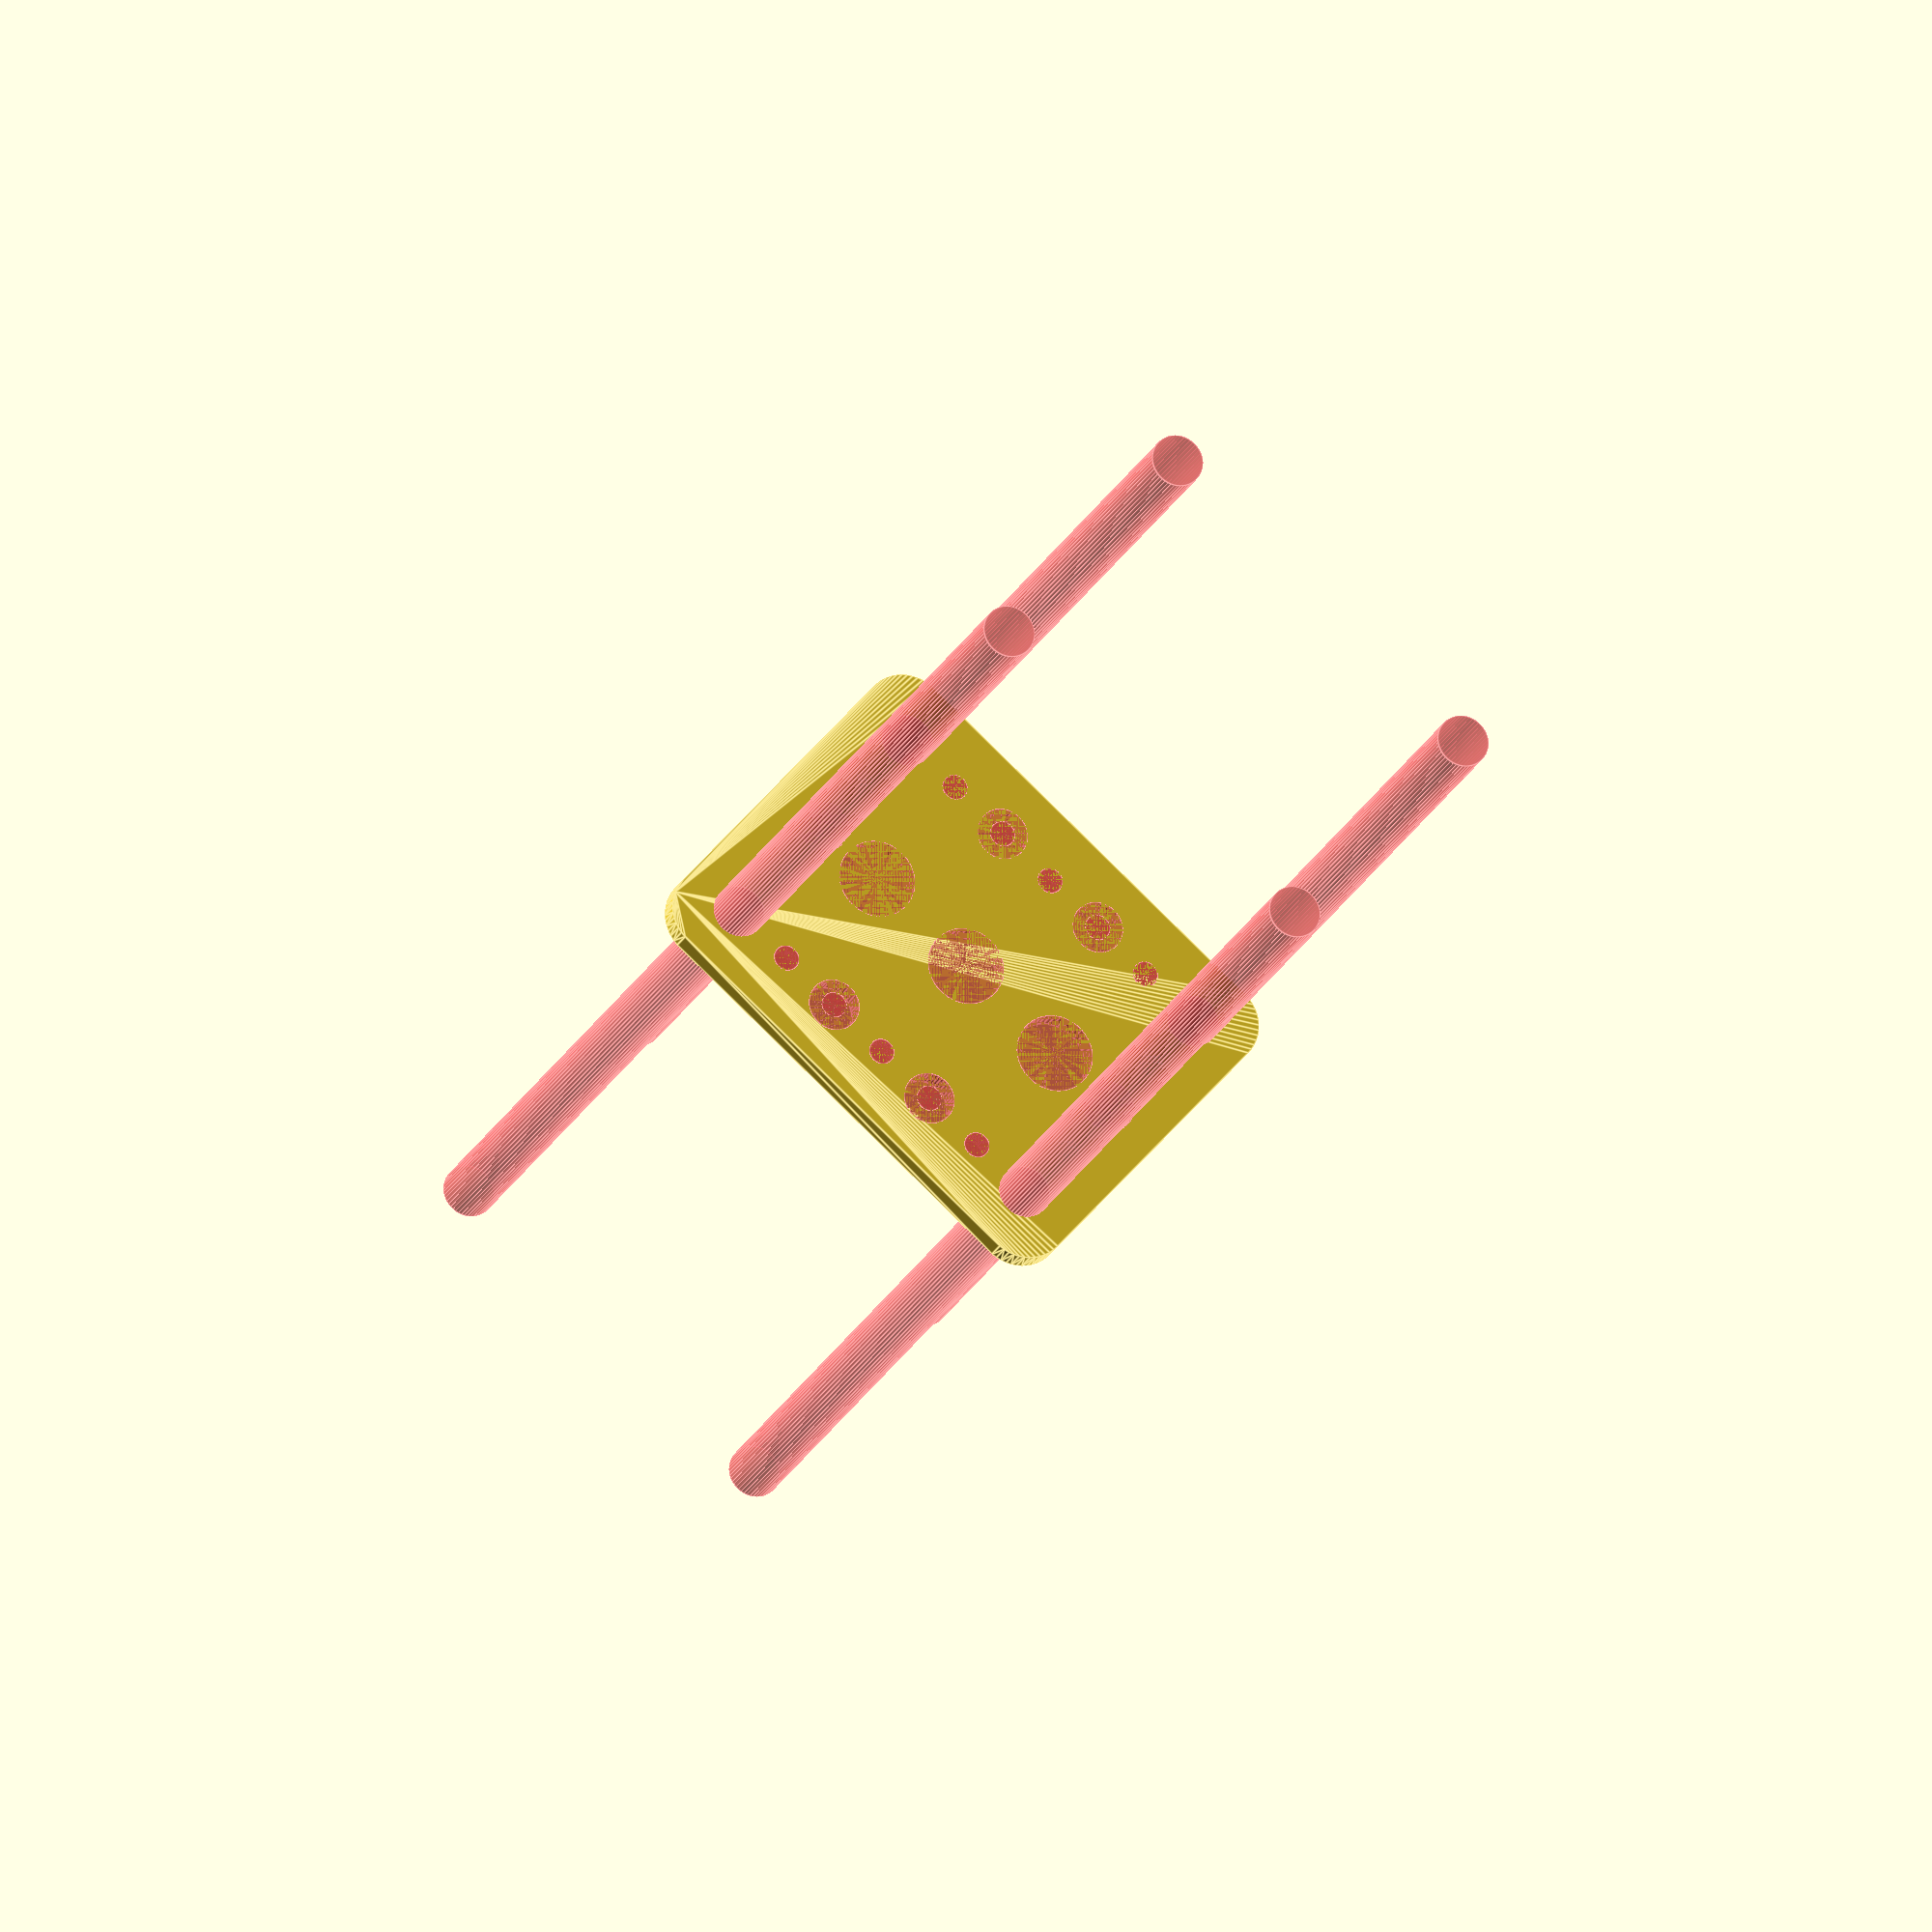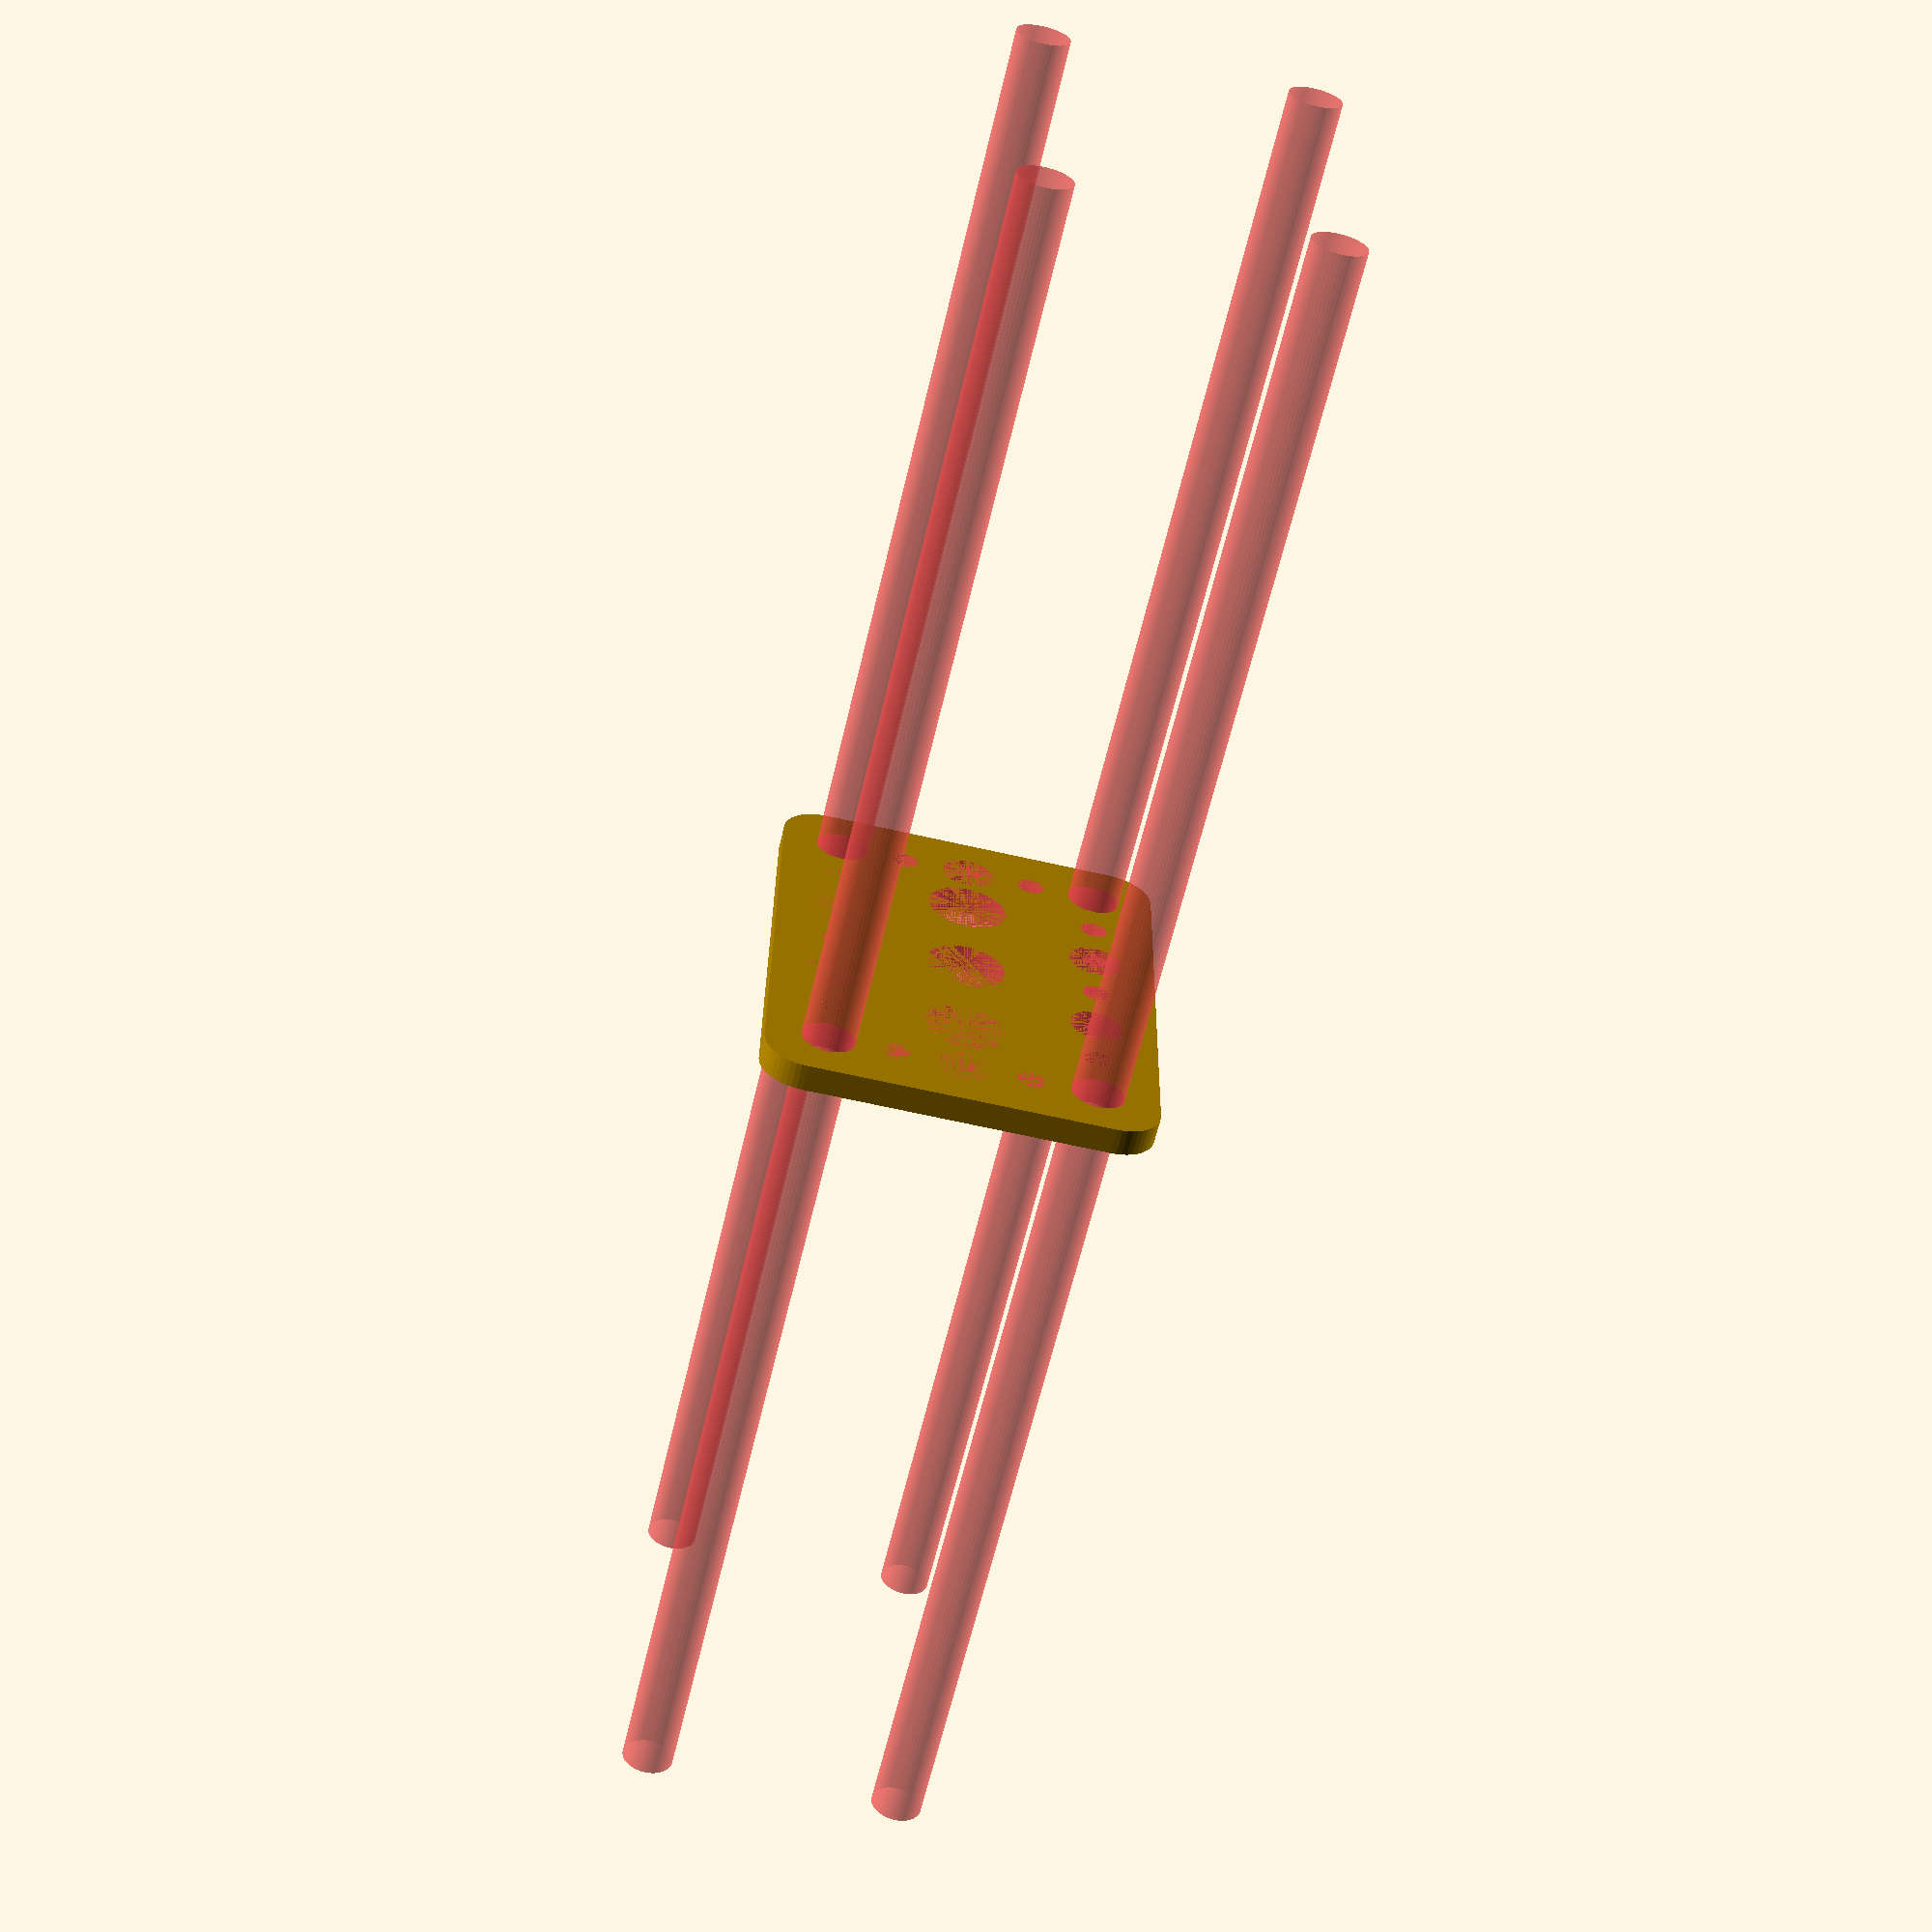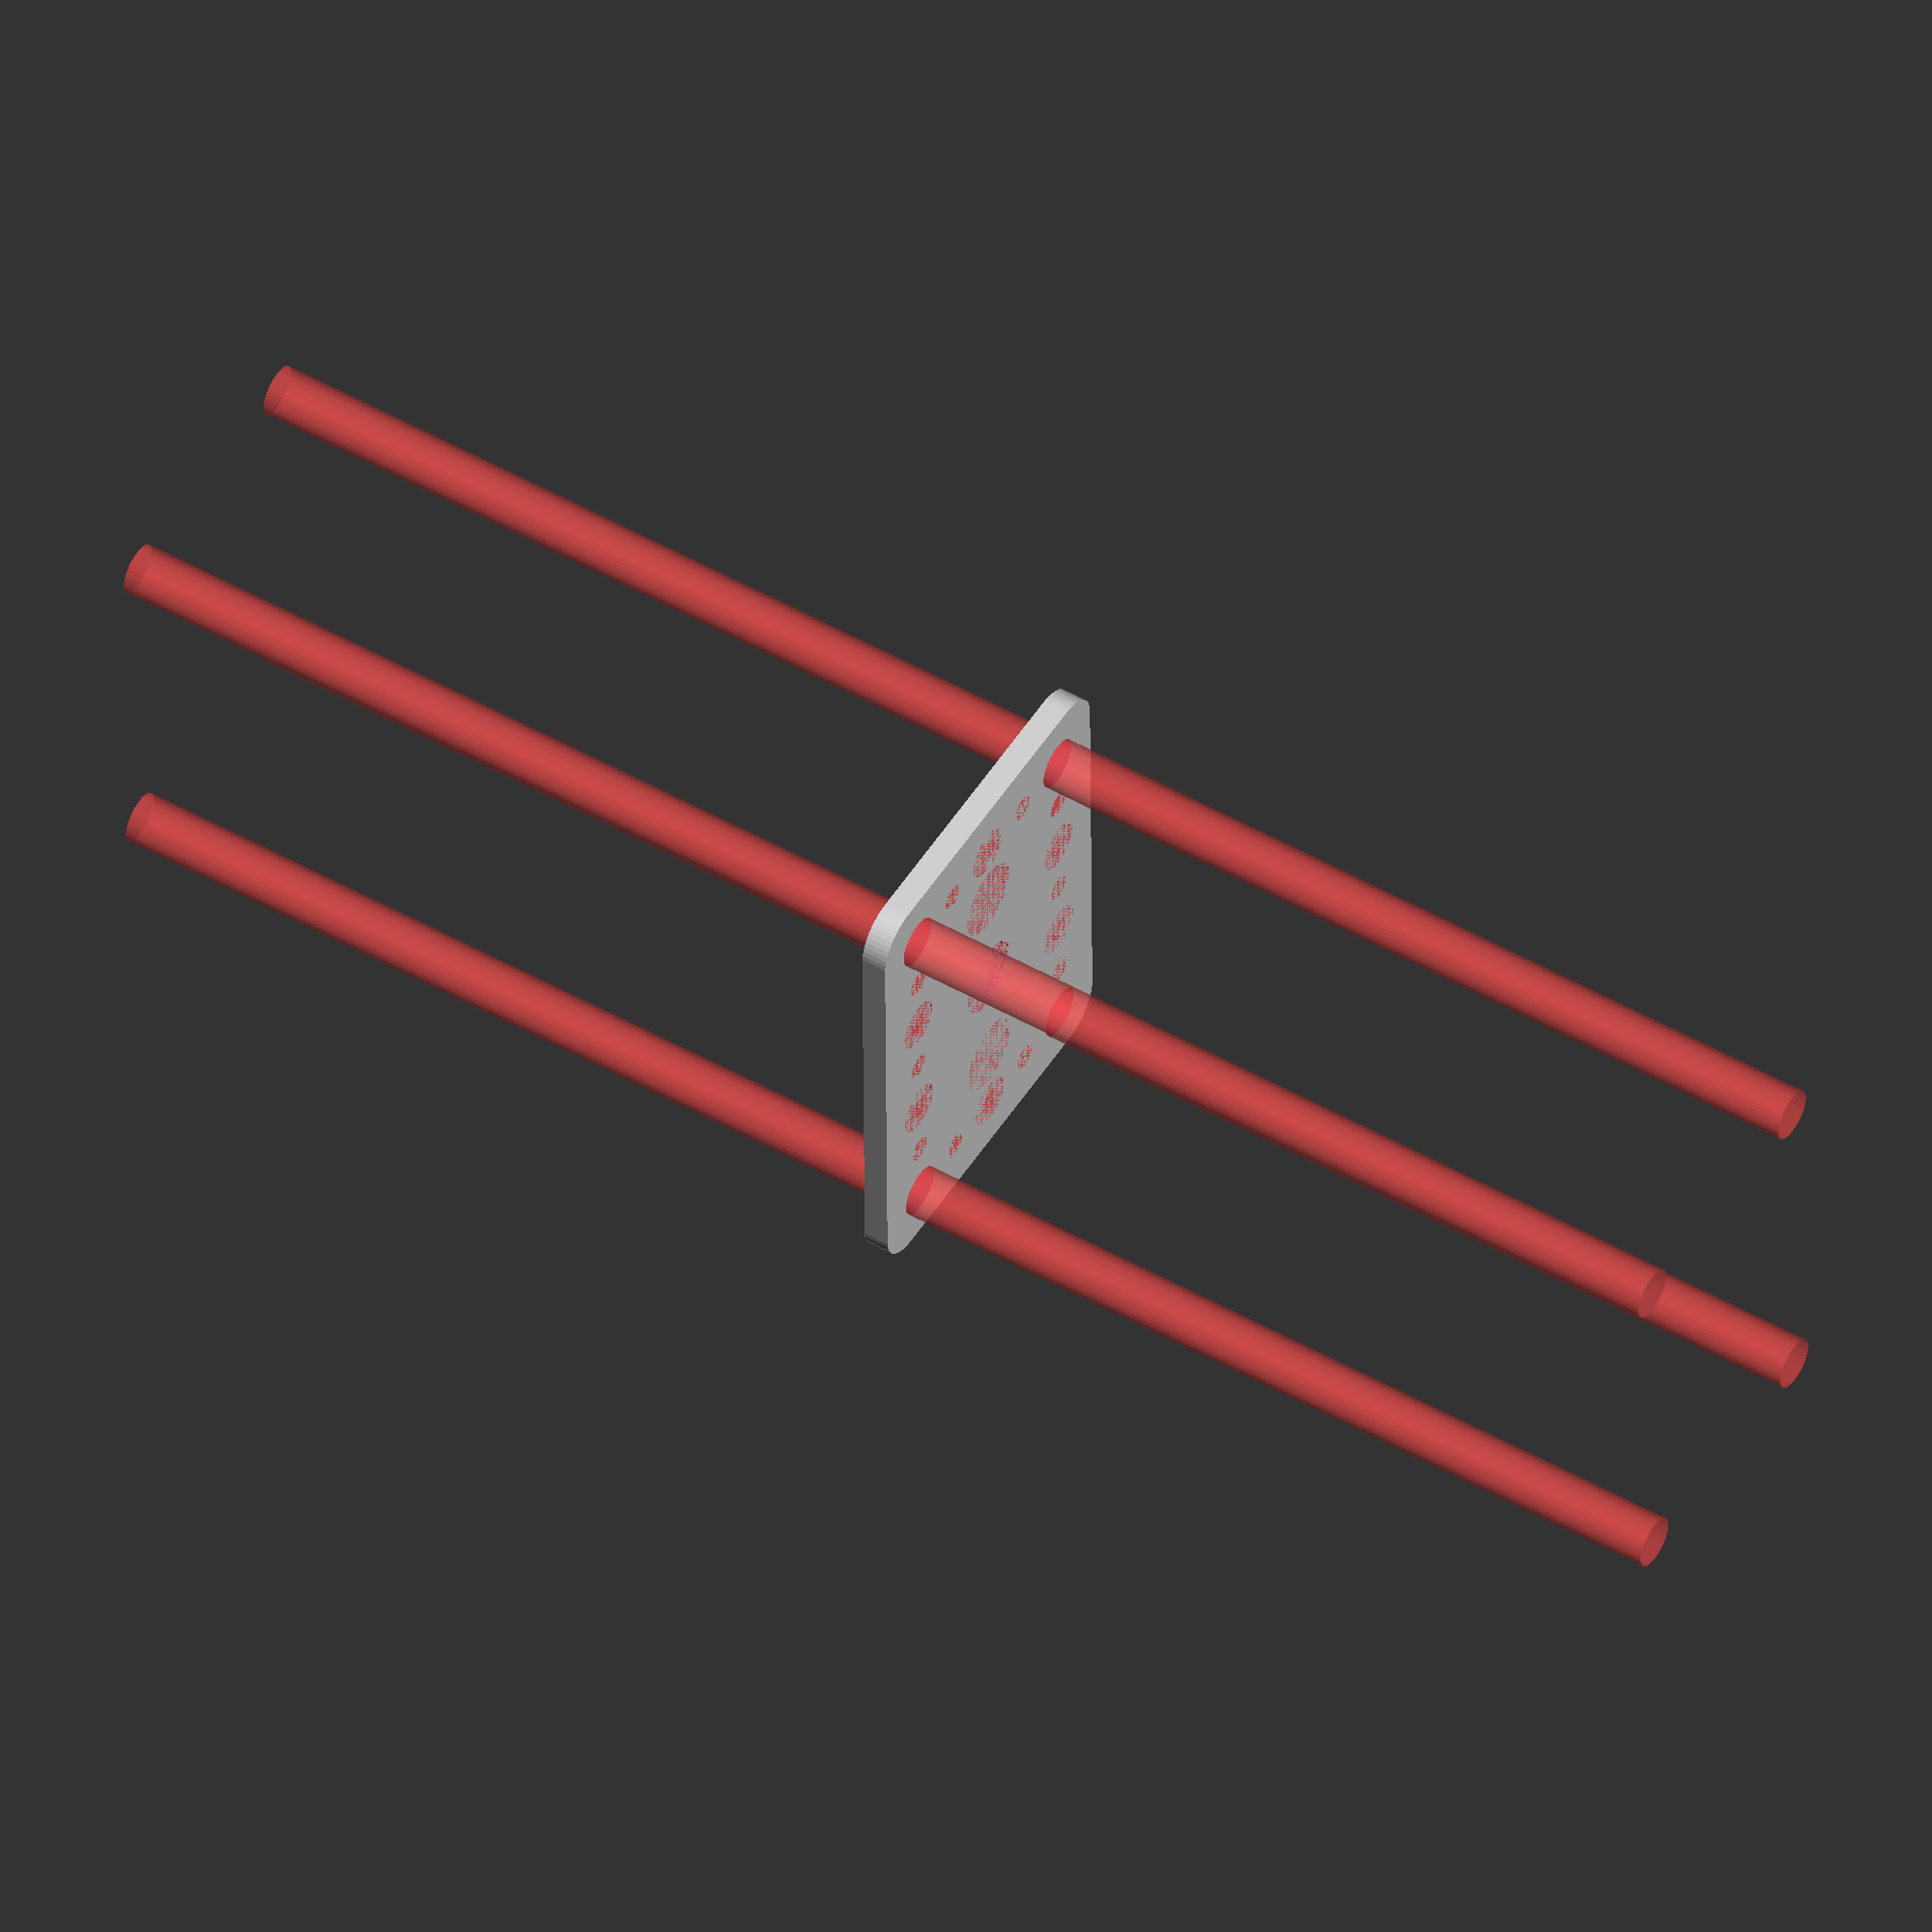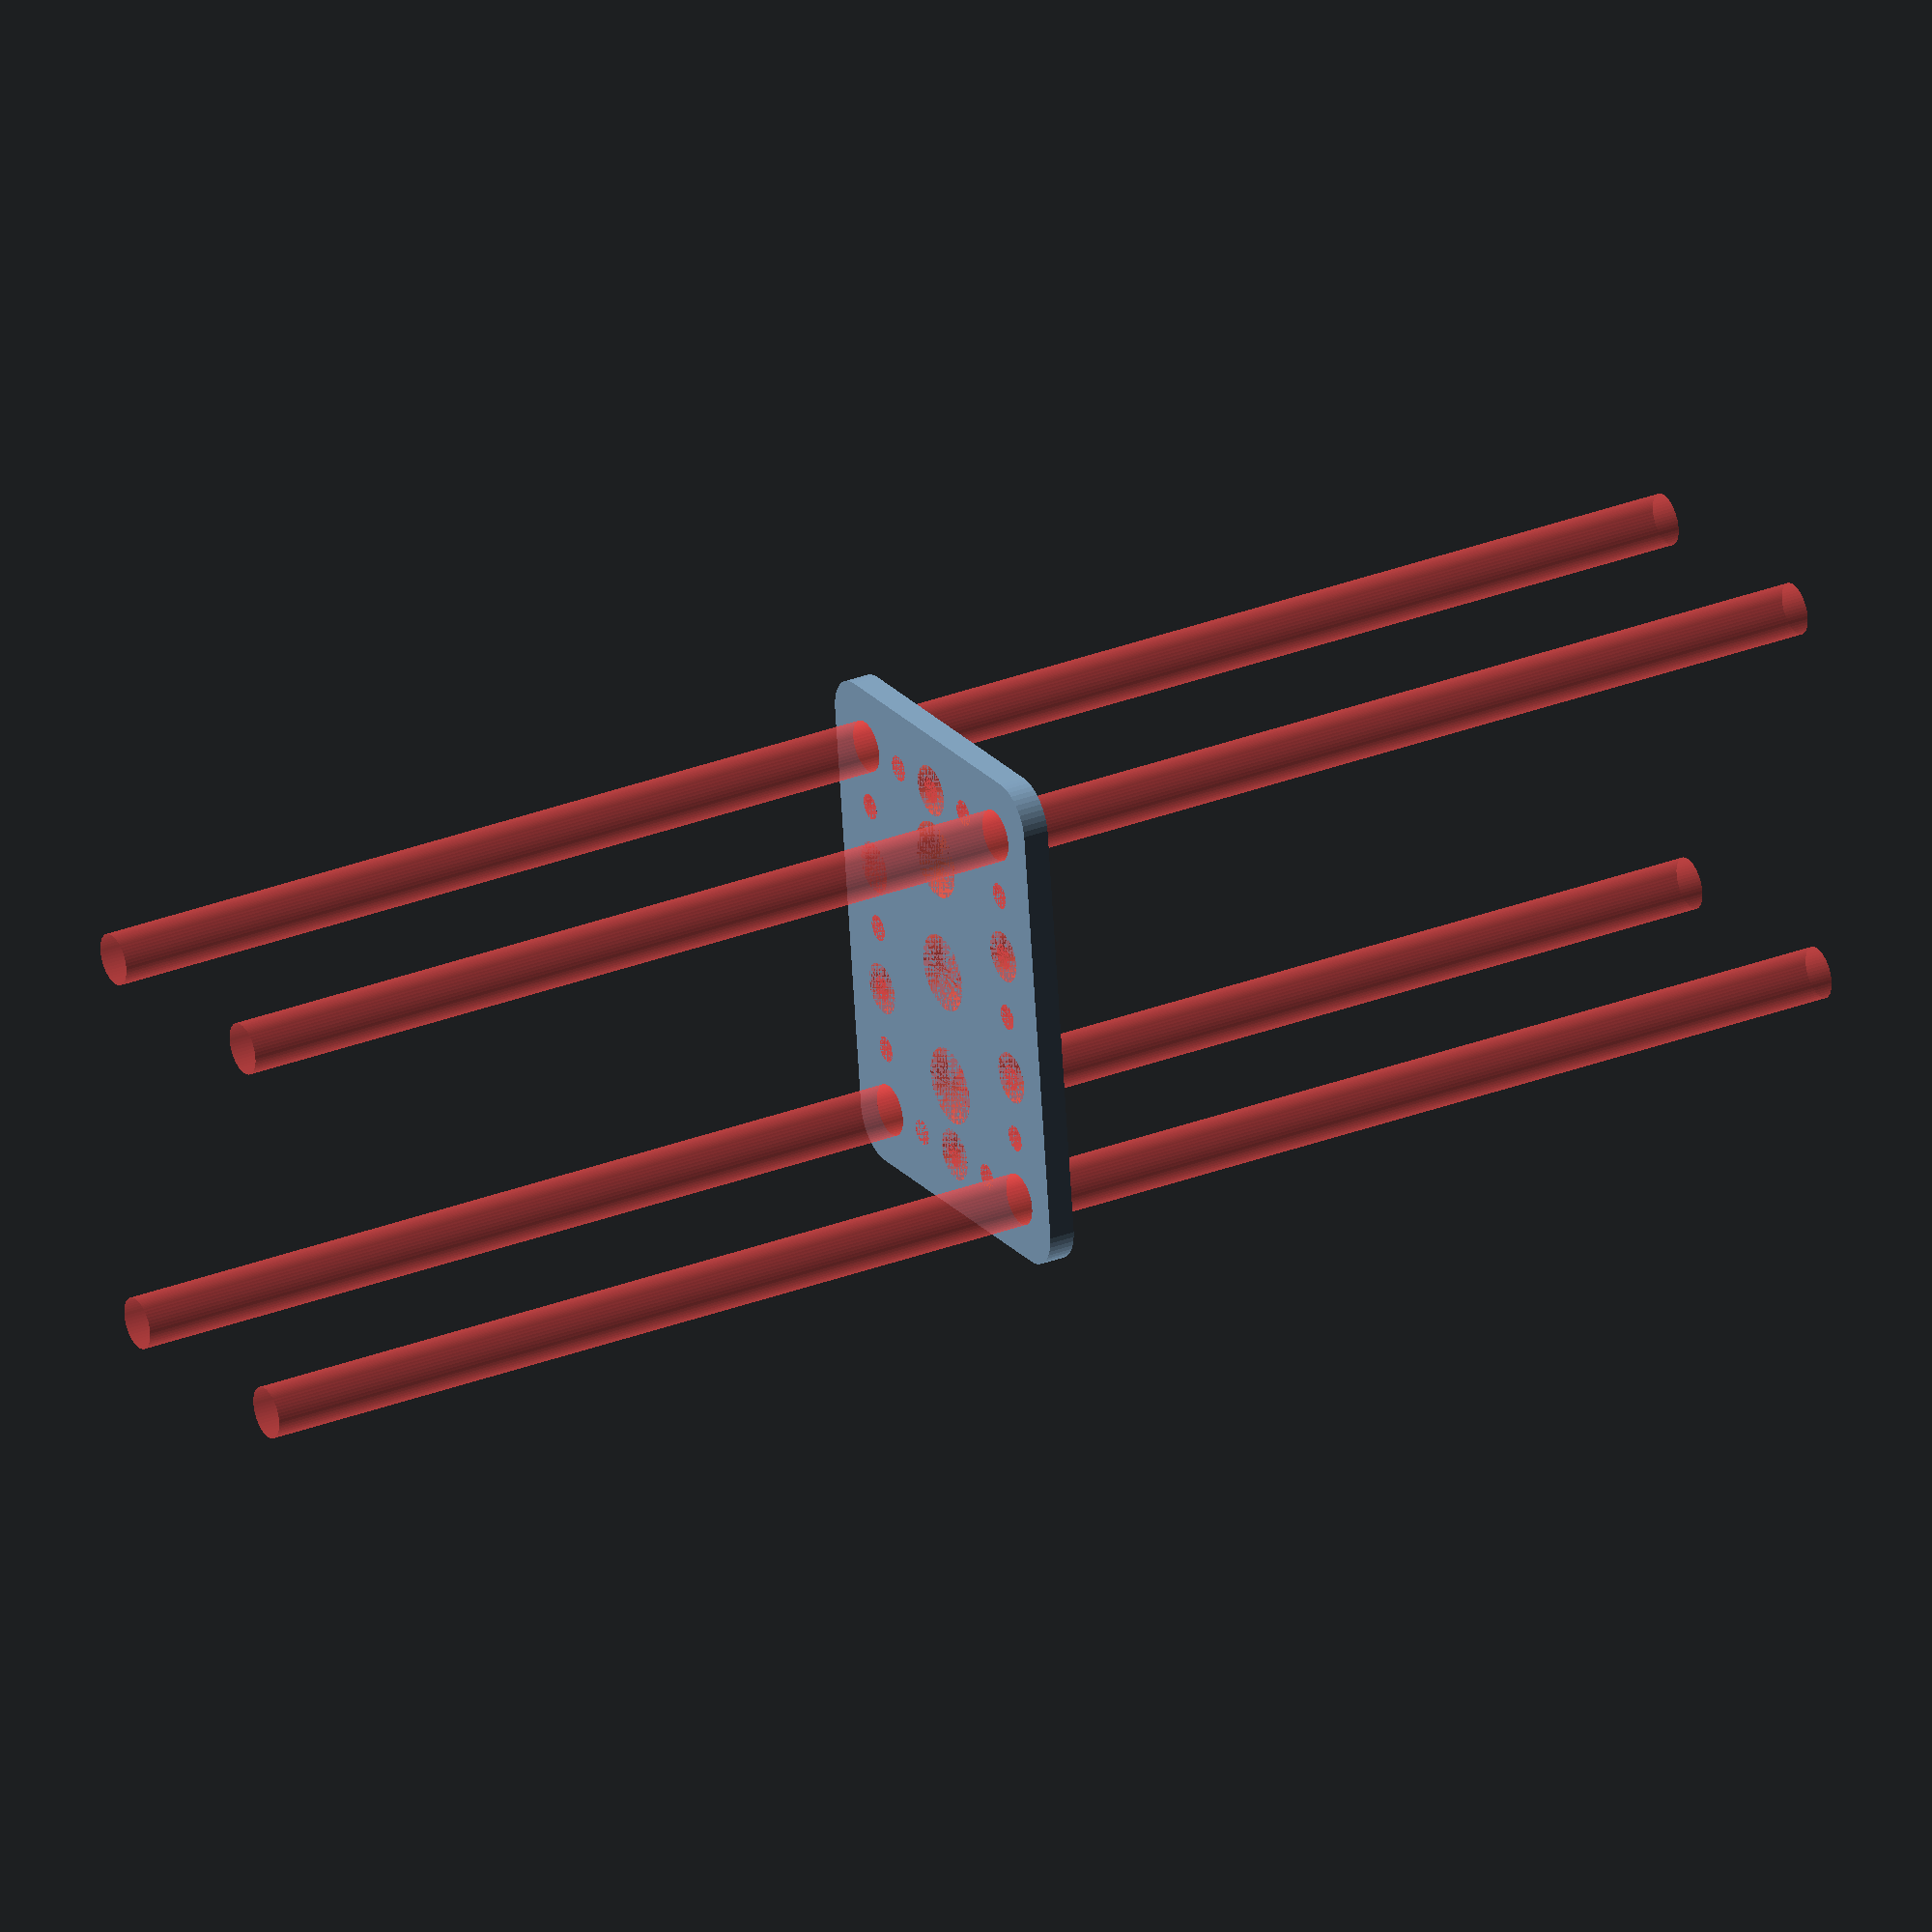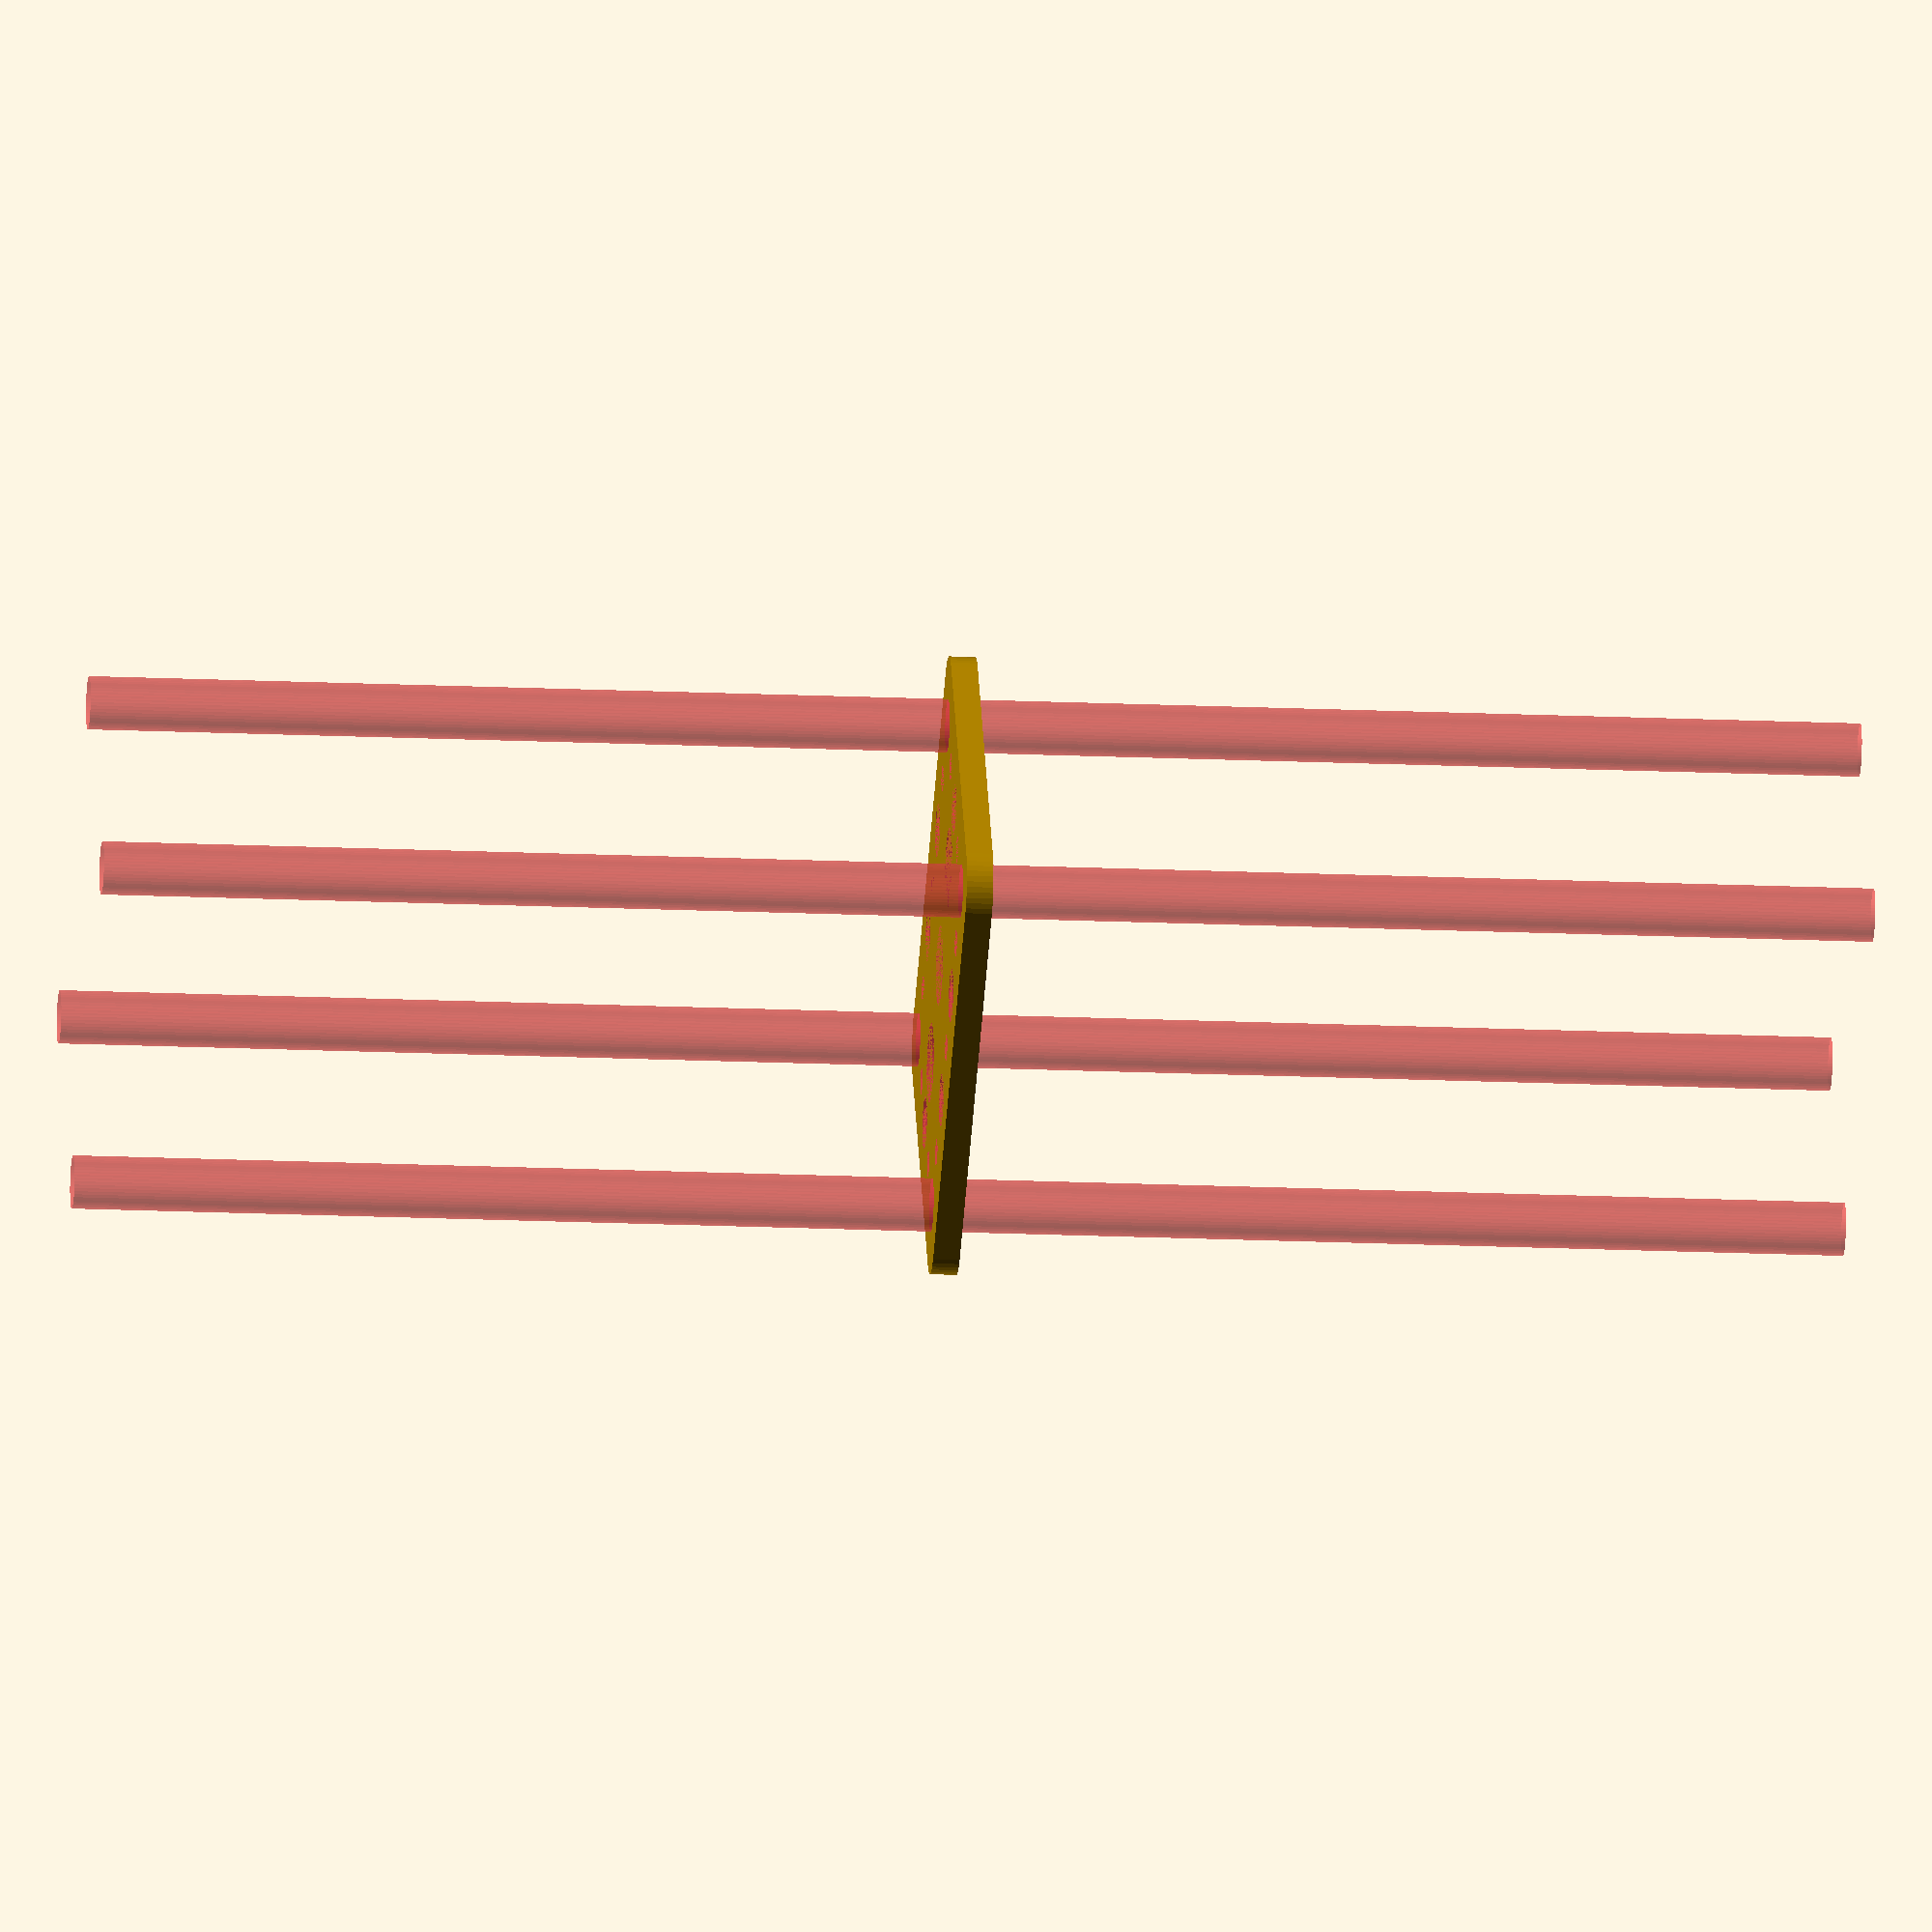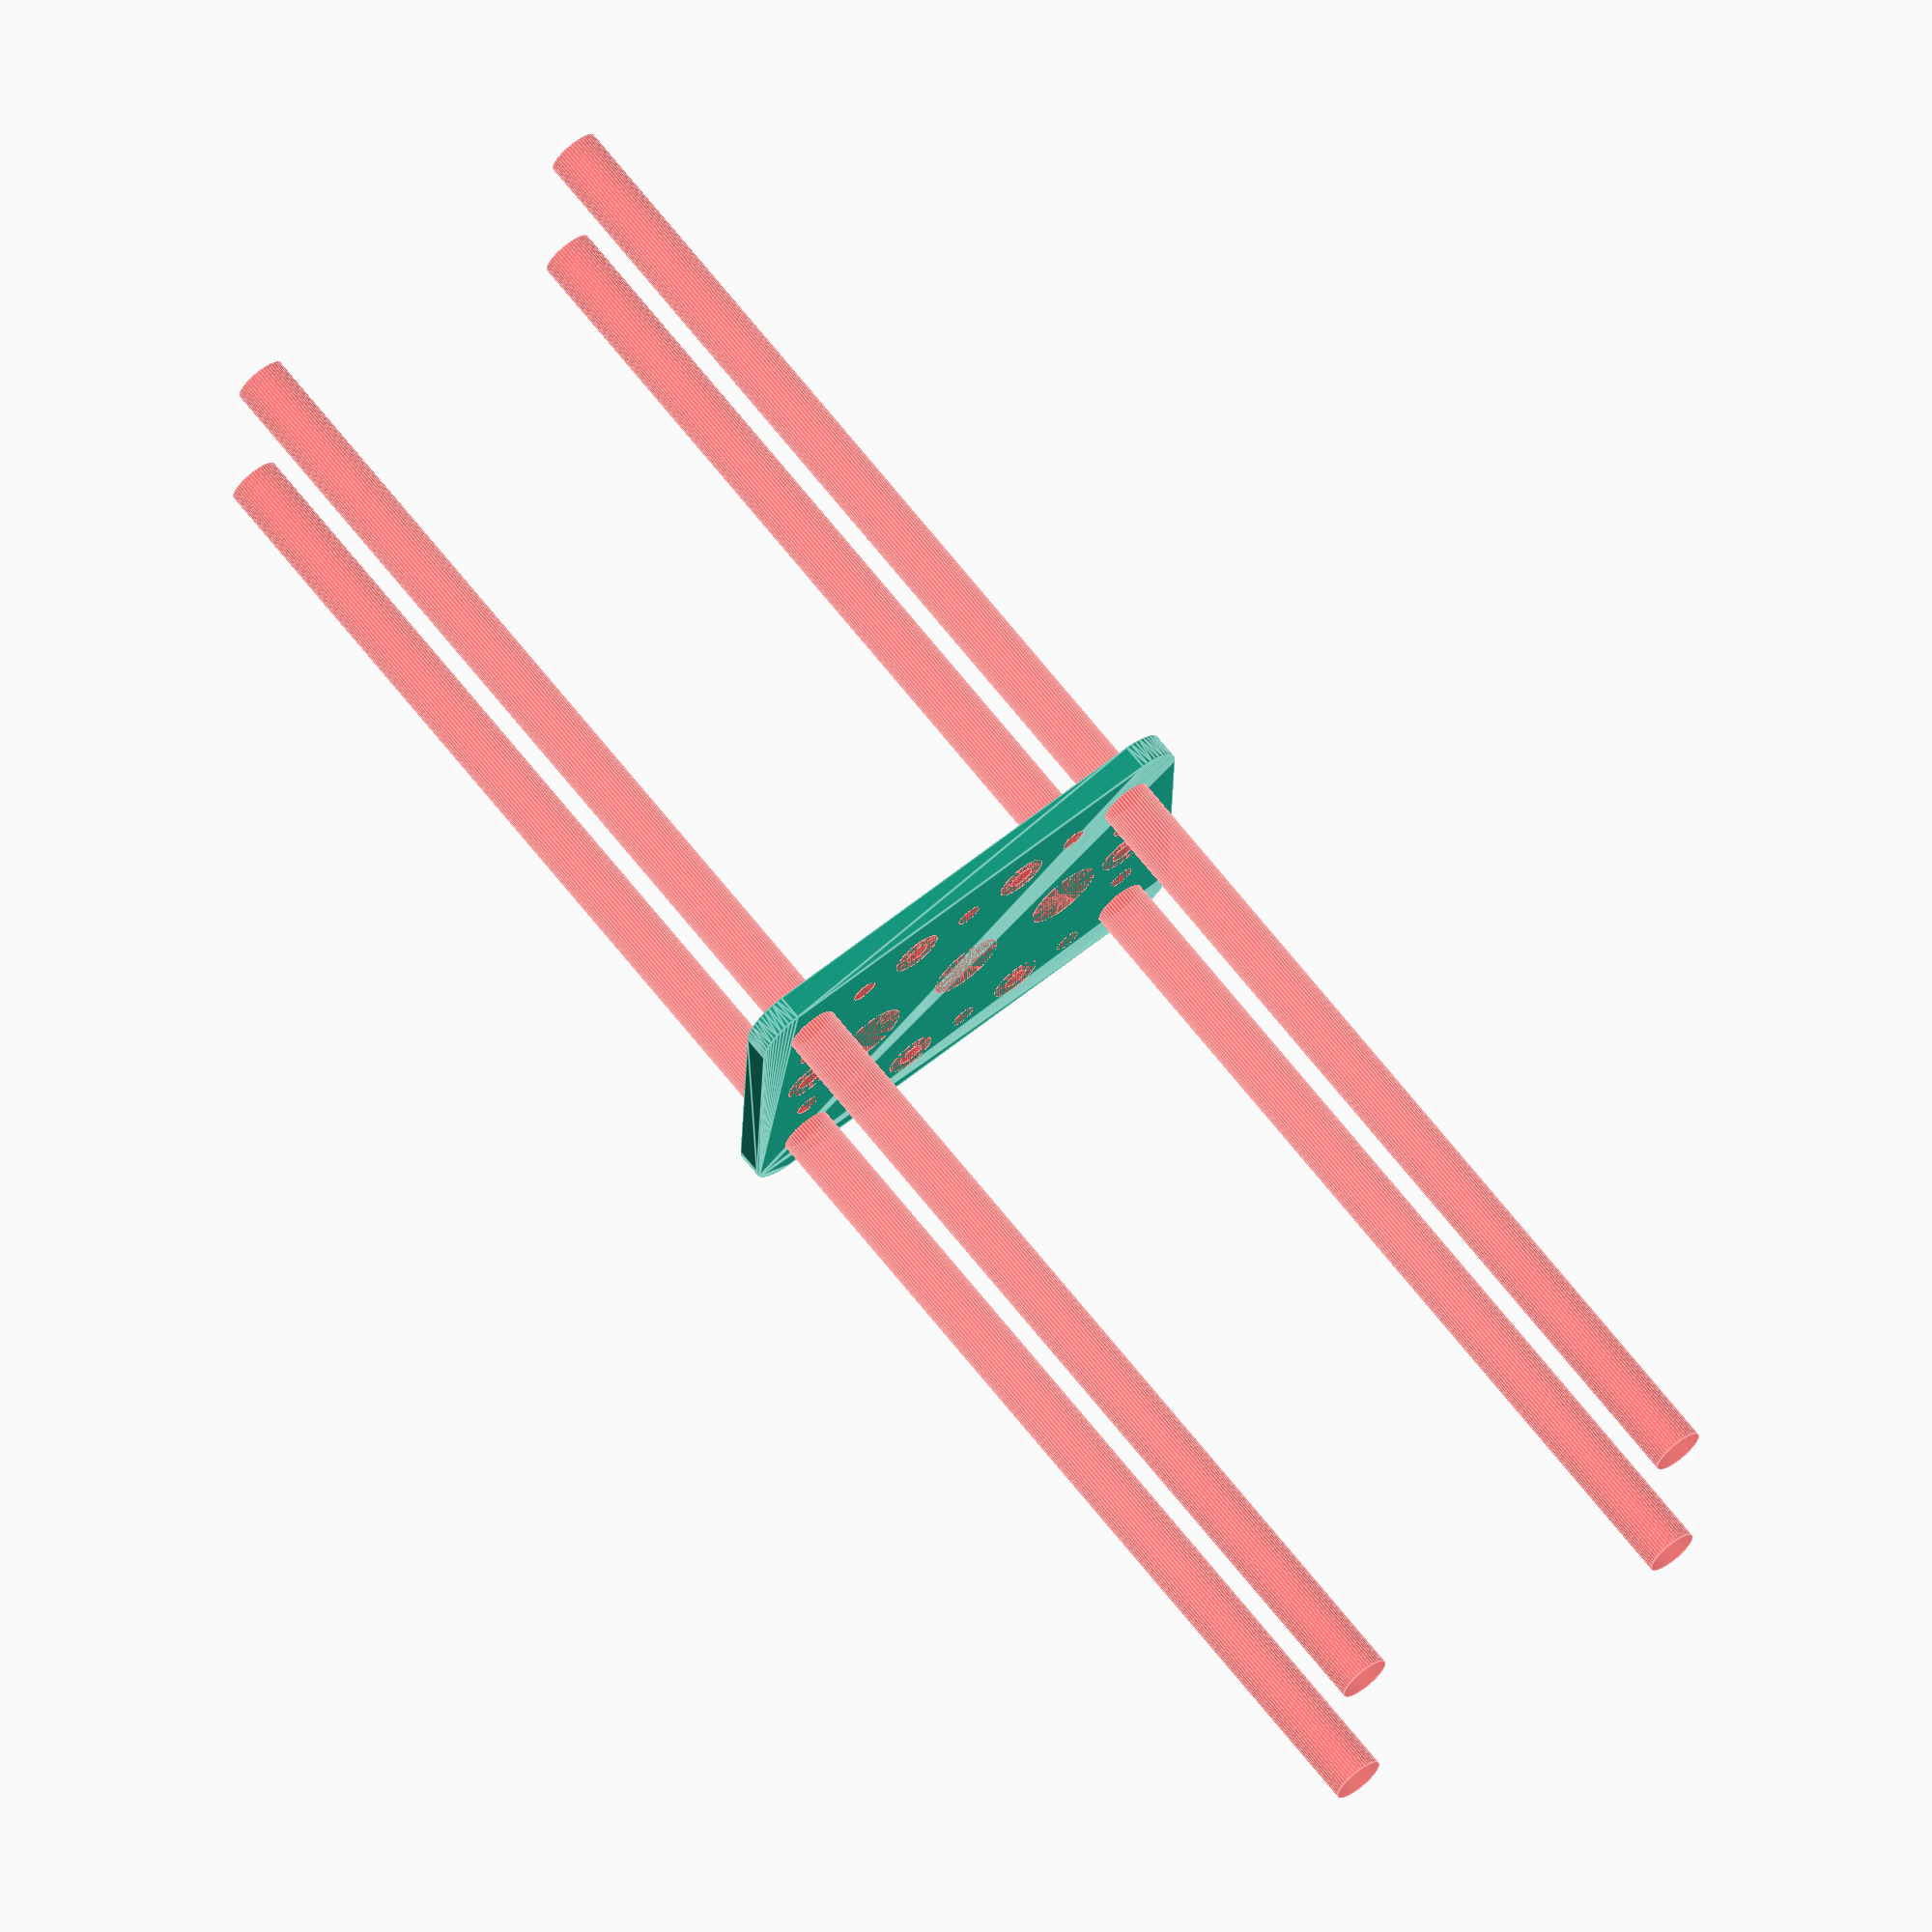
<openscad>
$fn = 50;


difference() {
	union() {
		hull() {
			translate(v = [-24.5000000000, 17.0000000000, 0]) {
				cylinder(h = 3, r = 5);
			}
			translate(v = [24.5000000000, 17.0000000000, 0]) {
				cylinder(h = 3, r = 5);
			}
			translate(v = [-24.5000000000, -17.0000000000, 0]) {
				cylinder(h = 3, r = 5);
			}
			translate(v = [24.5000000000, -17.0000000000, 0]) {
				cylinder(h = 3, r = 5);
			}
		}
	}
	union() {
		#translate(v = [-22.5000000000, -15.0000000000, 0]) {
			cylinder(h = 3, r = 3.0000000000);
		}
		#translate(v = [-22.5000000000, 0.0000000000, 0]) {
			cylinder(h = 3, r = 3.0000000000);
		}
		#translate(v = [-22.5000000000, 15.0000000000, 0]) {
			cylinder(h = 3, r = 3.0000000000);
		}
		#translate(v = [22.5000000000, -15.0000000000, 0]) {
			cylinder(h = 3, r = 3.0000000000);
		}
		#translate(v = [22.5000000000, 0.0000000000, 0]) {
			cylinder(h = 3, r = 3.0000000000);
		}
		#translate(v = [22.5000000000, 15.0000000000, 0]) {
			cylinder(h = 3, r = 3.0000000000);
		}
		#translate(v = [-22.5000000000, 15.0000000000, 0]) {
			cylinder(h = 3, r = 3.0000000000);
		}
		#translate(v = [-7.5000000000, 15.0000000000, 0]) {
			cylinder(h = 3, r = 3.0000000000);
		}
		#translate(v = [7.5000000000, 15.0000000000, 0]) {
			cylinder(h = 3, r = 3.0000000000);
		}
		#translate(v = [22.5000000000, 15.0000000000, 0]) {
			cylinder(h = 3, r = 3.0000000000);
		}
		#translate(v = [-22.5000000000, -15.0000000000, 0]) {
			cylinder(h = 3, r = 3.0000000000);
		}
		#translate(v = [-7.5000000000, -15.0000000000, 0]) {
			cylinder(h = 3, r = 3.0000000000);
		}
		#translate(v = [7.5000000000, -15.0000000000, 0]) {
			cylinder(h = 3, r = 3.0000000000);
		}
		#translate(v = [22.5000000000, -15.0000000000, 0]) {
			cylinder(h = 3, r = 3.0000000000);
		}
		#translate(v = [-22.5000000000, -15.0000000000, -100.0000000000]) {
			cylinder(h = 200, r = 3.0000000000);
		}
		#translate(v = [-22.5000000000, 15.0000000000, -100.0000000000]) {
			cylinder(h = 200, r = 3.0000000000);
		}
		#translate(v = [22.5000000000, -15.0000000000, -100.0000000000]) {
			cylinder(h = 200, r = 3.0000000000);
		}
		#translate(v = [22.5000000000, 15.0000000000, -100.0000000000]) {
			cylinder(h = 200, r = 3.0000000000);
		}
		#translate(v = [-22.5000000000, -15.0000000000, 0]) {
			cylinder(h = 3, r = 1.5000000000);
		}
		#translate(v = [-22.5000000000, -7.5000000000, 0]) {
			cylinder(h = 3, r = 1.5000000000);
		}
		#translate(v = [-22.5000000000, 0.0000000000, 0]) {
			cylinder(h = 3, r = 1.5000000000);
		}
		#translate(v = [-22.5000000000, 7.5000000000, 0]) {
			cylinder(h = 3, r = 1.5000000000);
		}
		#translate(v = [-22.5000000000, 15.0000000000, 0]) {
			cylinder(h = 3, r = 1.5000000000);
		}
		#translate(v = [22.5000000000, -15.0000000000, 0]) {
			cylinder(h = 3, r = 1.5000000000);
		}
		#translate(v = [22.5000000000, -7.5000000000, 0]) {
			cylinder(h = 3, r = 1.5000000000);
		}
		#translate(v = [22.5000000000, 0.0000000000, 0]) {
			cylinder(h = 3, r = 1.5000000000);
		}
		#translate(v = [22.5000000000, 7.5000000000, 0]) {
			cylinder(h = 3, r = 1.5000000000);
		}
		#translate(v = [22.5000000000, 15.0000000000, 0]) {
			cylinder(h = 3, r = 1.5000000000);
		}
		#translate(v = [-22.5000000000, 15.0000000000, 0]) {
			cylinder(h = 3, r = 1.5000000000);
		}
		#translate(v = [-15.0000000000, 15.0000000000, 0]) {
			cylinder(h = 3, r = 1.5000000000);
		}
		#translate(v = [-7.5000000000, 15.0000000000, 0]) {
			cylinder(h = 3, r = 1.5000000000);
		}
		#translate(v = [0.0000000000, 15.0000000000, 0]) {
			cylinder(h = 3, r = 1.5000000000);
		}
		#translate(v = [7.5000000000, 15.0000000000, 0]) {
			cylinder(h = 3, r = 1.5000000000);
		}
		#translate(v = [15.0000000000, 15.0000000000, 0]) {
			cylinder(h = 3, r = 1.5000000000);
		}
		#translate(v = [22.5000000000, 15.0000000000, 0]) {
			cylinder(h = 3, r = 1.5000000000);
		}
		#translate(v = [-22.5000000000, -15.0000000000, 0]) {
			cylinder(h = 3, r = 1.5000000000);
		}
		#translate(v = [-15.0000000000, -15.0000000000, 0]) {
			cylinder(h = 3, r = 1.5000000000);
		}
		#translate(v = [-7.5000000000, -15.0000000000, 0]) {
			cylinder(h = 3, r = 1.5000000000);
		}
		#translate(v = [0.0000000000, -15.0000000000, 0]) {
			cylinder(h = 3, r = 1.5000000000);
		}
		#translate(v = [7.5000000000, -15.0000000000, 0]) {
			cylinder(h = 3, r = 1.5000000000);
		}
		#translate(v = [15.0000000000, -15.0000000000, 0]) {
			cylinder(h = 3, r = 1.5000000000);
		}
		#translate(v = [22.5000000000, -15.0000000000, 0]) {
			cylinder(h = 3, r = 1.5000000000);
		}
		#translate(v = [-22.5000000000, -15.0000000000, 0]) {
			cylinder(h = 3, r = 1.5000000000);
		}
		#translate(v = [-22.5000000000, -7.5000000000, 0]) {
			cylinder(h = 3, r = 1.5000000000);
		}
		#translate(v = [-22.5000000000, 0.0000000000, 0]) {
			cylinder(h = 3, r = 1.5000000000);
		}
		#translate(v = [-22.5000000000, 7.5000000000, 0]) {
			cylinder(h = 3, r = 1.5000000000);
		}
		#translate(v = [-22.5000000000, 15.0000000000, 0]) {
			cylinder(h = 3, r = 1.5000000000);
		}
		#translate(v = [22.5000000000, -15.0000000000, 0]) {
			cylinder(h = 3, r = 1.5000000000);
		}
		#translate(v = [22.5000000000, -7.5000000000, 0]) {
			cylinder(h = 3, r = 1.5000000000);
		}
		#translate(v = [22.5000000000, 0.0000000000, 0]) {
			cylinder(h = 3, r = 1.5000000000);
		}
		#translate(v = [22.5000000000, 7.5000000000, 0]) {
			cylinder(h = 3, r = 1.5000000000);
		}
		#translate(v = [22.5000000000, 15.0000000000, 0]) {
			cylinder(h = 3, r = 1.5000000000);
		}
		#translate(v = [-22.5000000000, 15.0000000000, 0]) {
			cylinder(h = 3, r = 1.5000000000);
		}
		#translate(v = [-15.0000000000, 15.0000000000, 0]) {
			cylinder(h = 3, r = 1.5000000000);
		}
		#translate(v = [-7.5000000000, 15.0000000000, 0]) {
			cylinder(h = 3, r = 1.5000000000);
		}
		#translate(v = [0.0000000000, 15.0000000000, 0]) {
			cylinder(h = 3, r = 1.5000000000);
		}
		#translate(v = [7.5000000000, 15.0000000000, 0]) {
			cylinder(h = 3, r = 1.5000000000);
		}
		#translate(v = [15.0000000000, 15.0000000000, 0]) {
			cylinder(h = 3, r = 1.5000000000);
		}
		#translate(v = [22.5000000000, 15.0000000000, 0]) {
			cylinder(h = 3, r = 1.5000000000);
		}
		#translate(v = [-22.5000000000, -15.0000000000, 0]) {
			cylinder(h = 3, r = 1.5000000000);
		}
		#translate(v = [-15.0000000000, -15.0000000000, 0]) {
			cylinder(h = 3, r = 1.5000000000);
		}
		#translate(v = [-7.5000000000, -15.0000000000, 0]) {
			cylinder(h = 3, r = 1.5000000000);
		}
		#translate(v = [0.0000000000, -15.0000000000, 0]) {
			cylinder(h = 3, r = 1.5000000000);
		}
		#translate(v = [7.5000000000, -15.0000000000, 0]) {
			cylinder(h = 3, r = 1.5000000000);
		}
		#translate(v = [15.0000000000, -15.0000000000, 0]) {
			cylinder(h = 3, r = 1.5000000000);
		}
		#translate(v = [22.5000000000, -15.0000000000, 0]) {
			cylinder(h = 3, r = 1.5000000000);
		}
		#translate(v = [-22.5000000000, -15.0000000000, 0]) {
			cylinder(h = 3, r = 1.5000000000);
		}
		#translate(v = [-22.5000000000, -7.5000000000, 0]) {
			cylinder(h = 3, r = 1.5000000000);
		}
		#translate(v = [-22.5000000000, 0.0000000000, 0]) {
			cylinder(h = 3, r = 1.5000000000);
		}
		#translate(v = [-22.5000000000, 7.5000000000, 0]) {
			cylinder(h = 3, r = 1.5000000000);
		}
		#translate(v = [-22.5000000000, 15.0000000000, 0]) {
			cylinder(h = 3, r = 1.5000000000);
		}
		#translate(v = [22.5000000000, -15.0000000000, 0]) {
			cylinder(h = 3, r = 1.5000000000);
		}
		#translate(v = [22.5000000000, -7.5000000000, 0]) {
			cylinder(h = 3, r = 1.5000000000);
		}
		#translate(v = [22.5000000000, 0.0000000000, 0]) {
			cylinder(h = 3, r = 1.5000000000);
		}
		#translate(v = [22.5000000000, 7.5000000000, 0]) {
			cylinder(h = 3, r = 1.5000000000);
		}
		#translate(v = [22.5000000000, 15.0000000000, 0]) {
			cylinder(h = 3, r = 1.5000000000);
		}
		#translate(v = [-22.5000000000, 15.0000000000, 0]) {
			cylinder(h = 3, r = 1.5000000000);
		}
		#translate(v = [-15.0000000000, 15.0000000000, 0]) {
			cylinder(h = 3, r = 1.5000000000);
		}
		#translate(v = [-7.5000000000, 15.0000000000, 0]) {
			cylinder(h = 3, r = 1.5000000000);
		}
		#translate(v = [0.0000000000, 15.0000000000, 0]) {
			cylinder(h = 3, r = 1.5000000000);
		}
		#translate(v = [7.5000000000, 15.0000000000, 0]) {
			cylinder(h = 3, r = 1.5000000000);
		}
		#translate(v = [15.0000000000, 15.0000000000, 0]) {
			cylinder(h = 3, r = 1.5000000000);
		}
		#translate(v = [22.5000000000, 15.0000000000, 0]) {
			cylinder(h = 3, r = 1.5000000000);
		}
		#translate(v = [-22.5000000000, -15.0000000000, 0]) {
			cylinder(h = 3, r = 1.5000000000);
		}
		#translate(v = [-15.0000000000, -15.0000000000, 0]) {
			cylinder(h = 3, r = 1.5000000000);
		}
		#translate(v = [-7.5000000000, -15.0000000000, 0]) {
			cylinder(h = 3, r = 1.5000000000);
		}
		#translate(v = [0.0000000000, -15.0000000000, 0]) {
			cylinder(h = 3, r = 1.5000000000);
		}
		#translate(v = [7.5000000000, -15.0000000000, 0]) {
			cylinder(h = 3, r = 1.5000000000);
		}
		#translate(v = [15.0000000000, -15.0000000000, 0]) {
			cylinder(h = 3, r = 1.5000000000);
		}
		#translate(v = [22.5000000000, -15.0000000000, 0]) {
			cylinder(h = 3, r = 1.5000000000);
		}
		#translate(v = [-14.0000000000, 0, 0]) {
			cylinder(h = 3, r = 4.5000000000);
		}
		#cylinder(h = 3, r = 4.5000000000);
		#translate(v = [14.0000000000, 0, 0]) {
			cylinder(h = 3, r = 4.5000000000);
		}
	}
}
</openscad>
<views>
elev=199.3 azim=138.5 roll=17.7 proj=o view=edges
elev=61.2 azim=89.4 roll=166.9 proj=p view=wireframe
elev=128.9 azim=269.4 roll=238.4 proj=o view=solid
elev=329.5 azim=83.0 roll=60.8 proj=o view=solid
elev=197.4 azim=325.6 roll=95.1 proj=o view=solid
elev=291.2 azim=358.3 roll=141.6 proj=o view=edges
</views>
